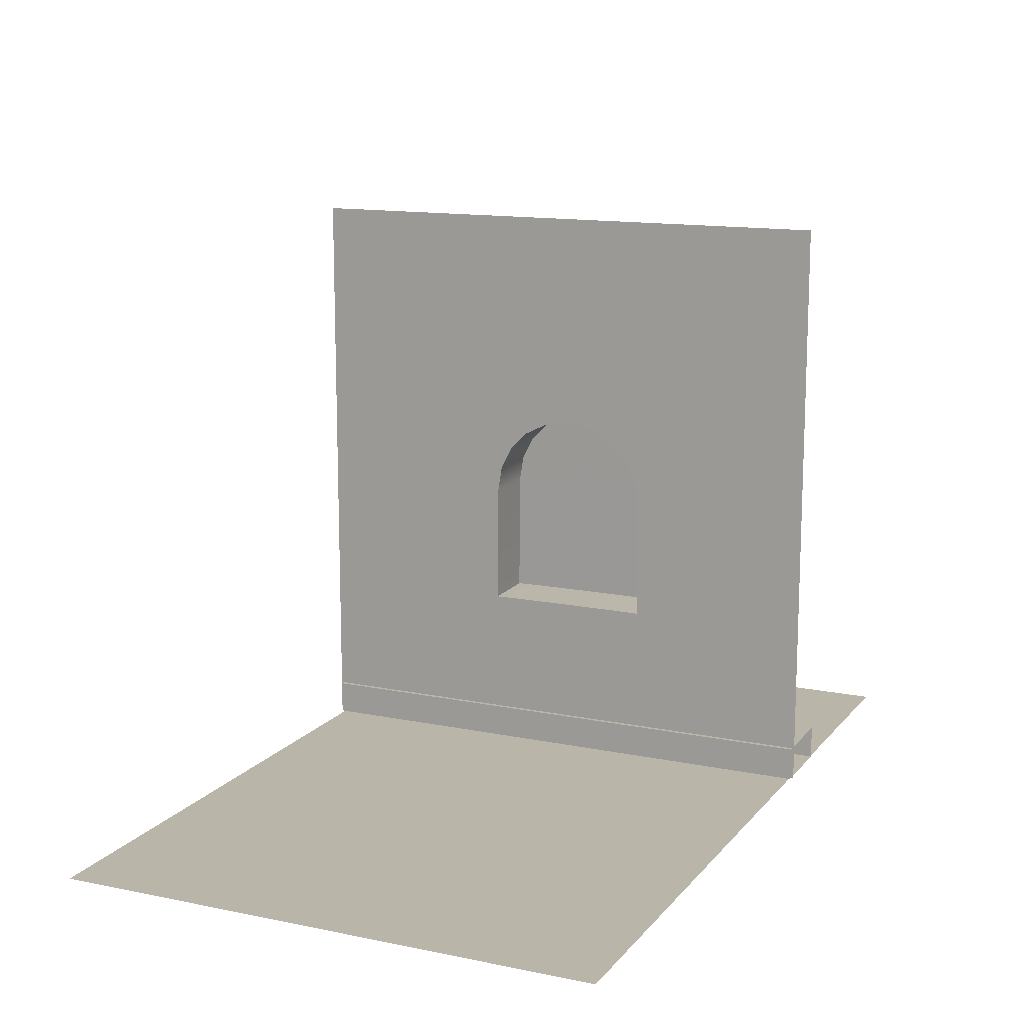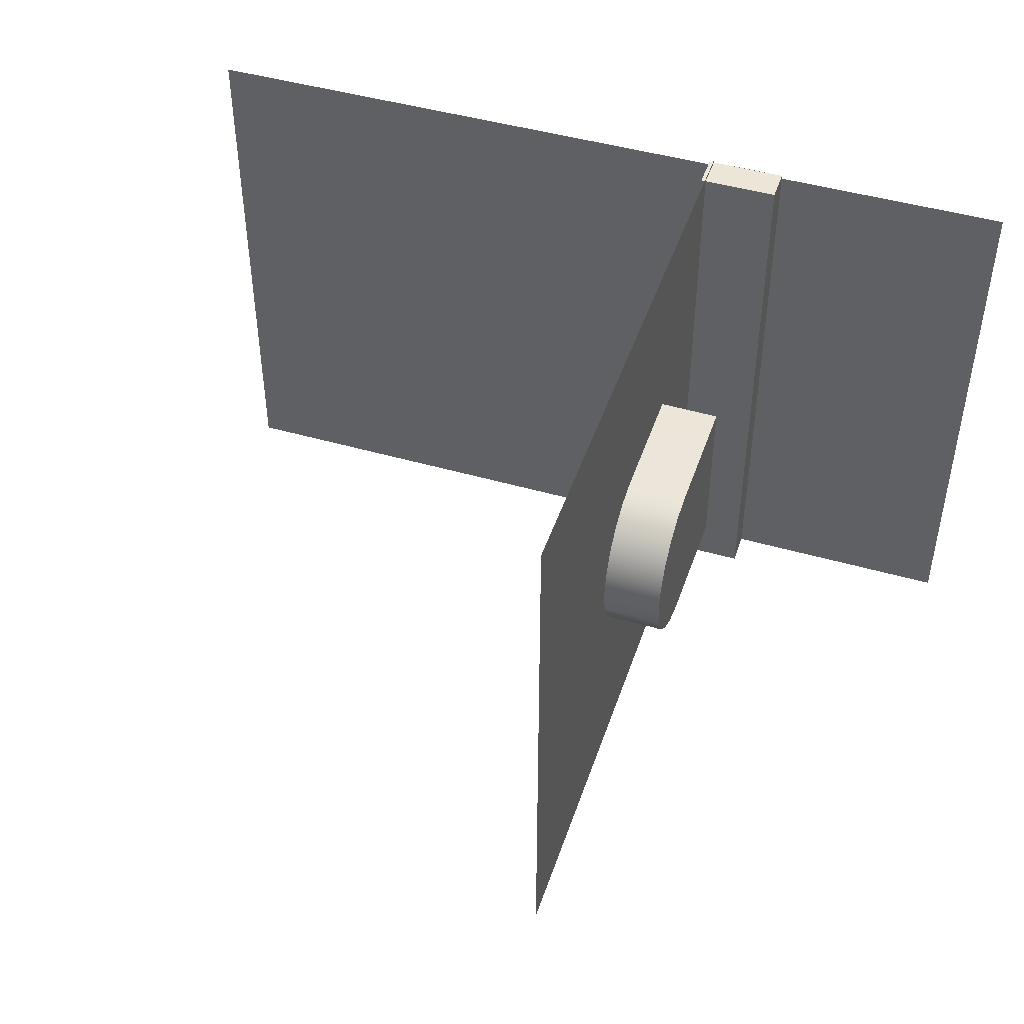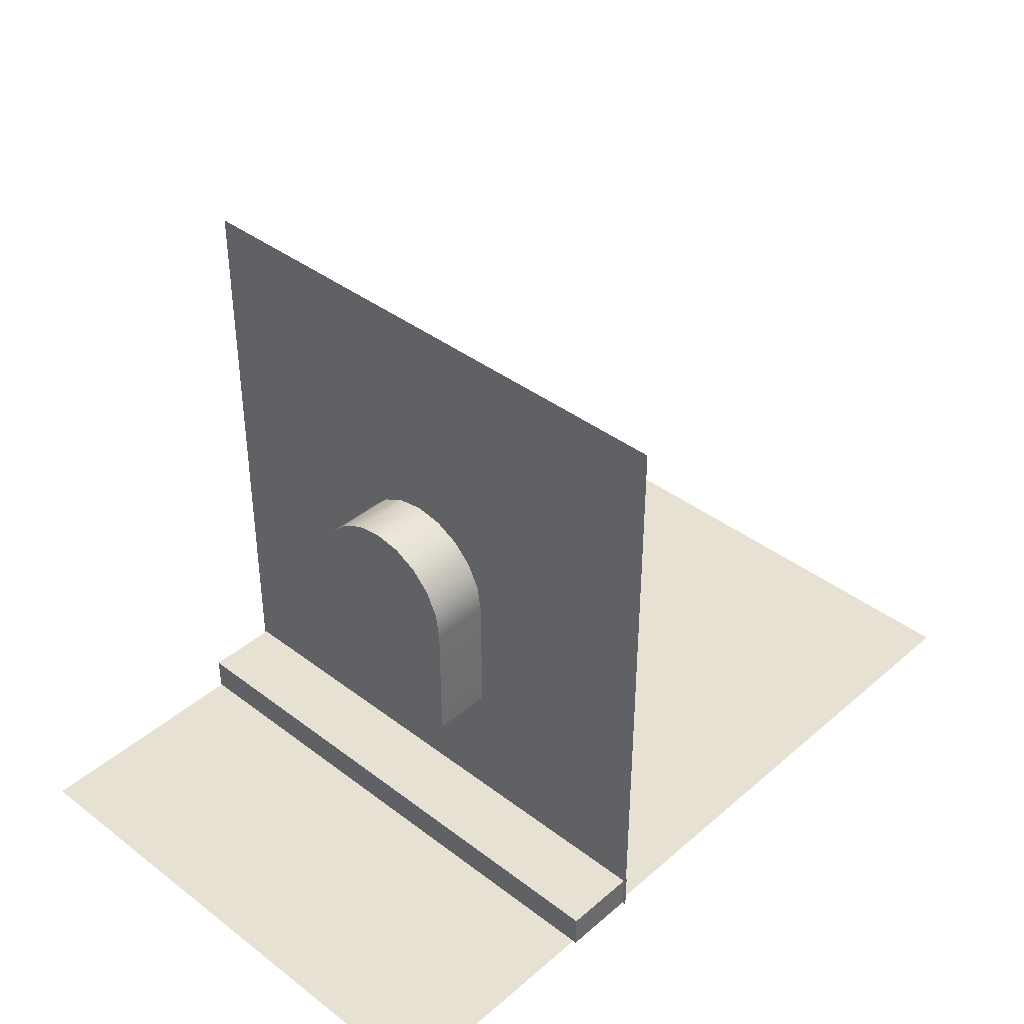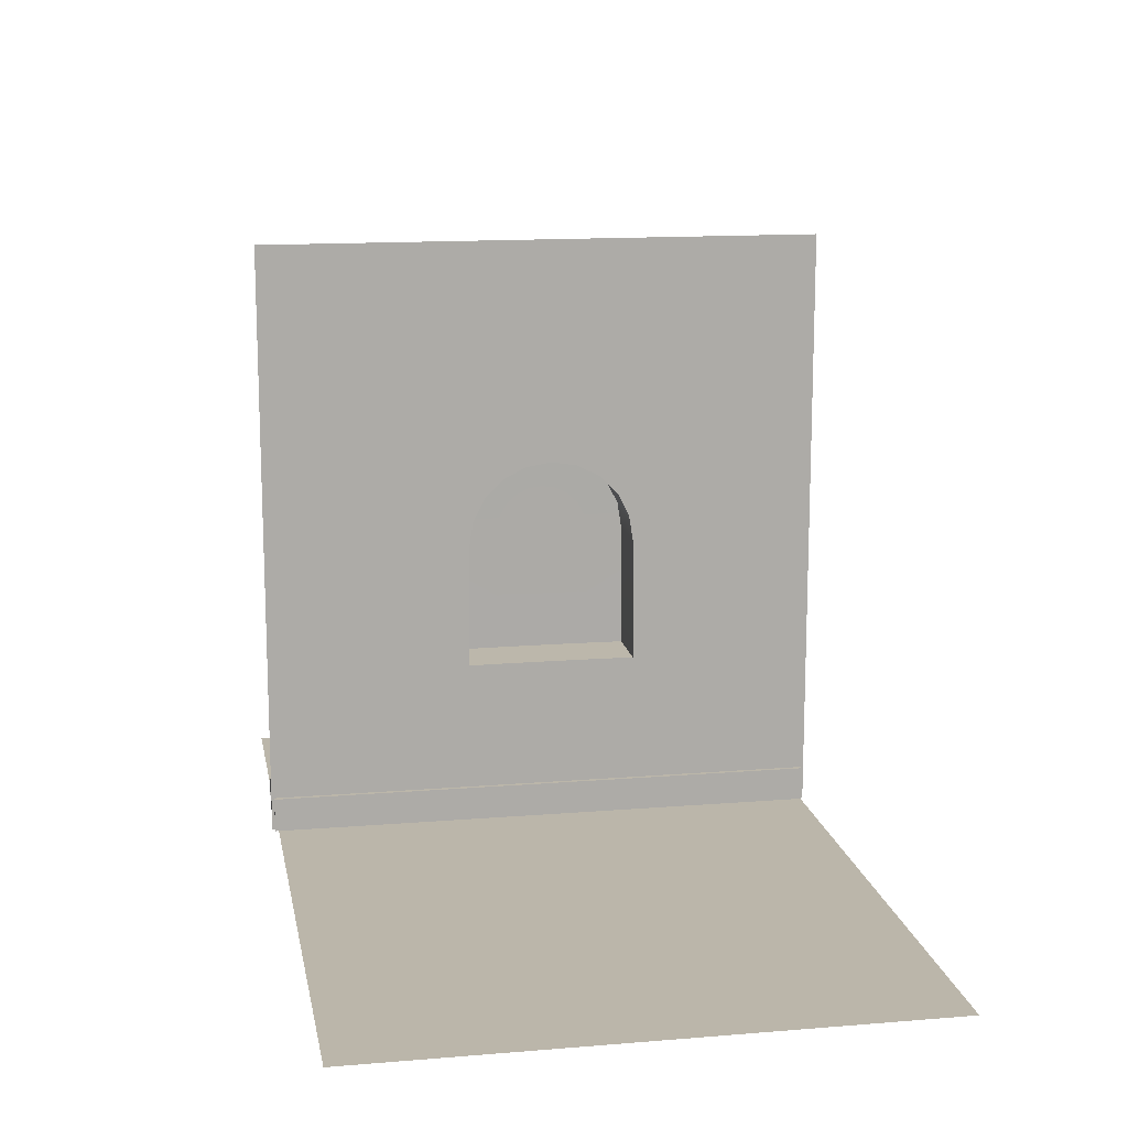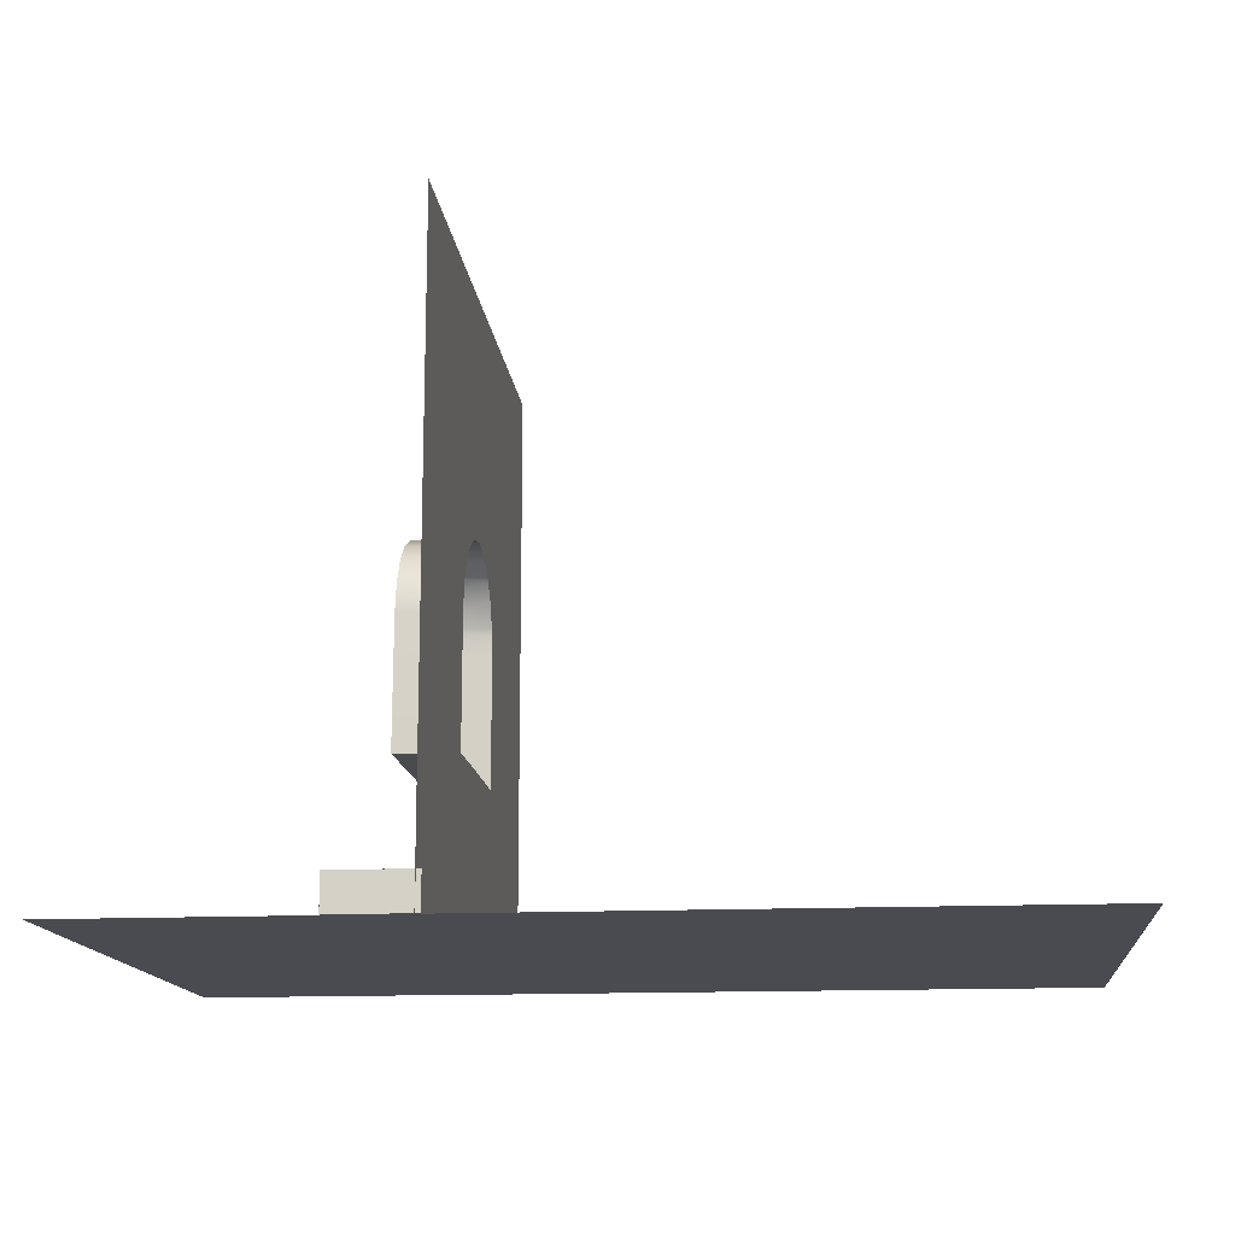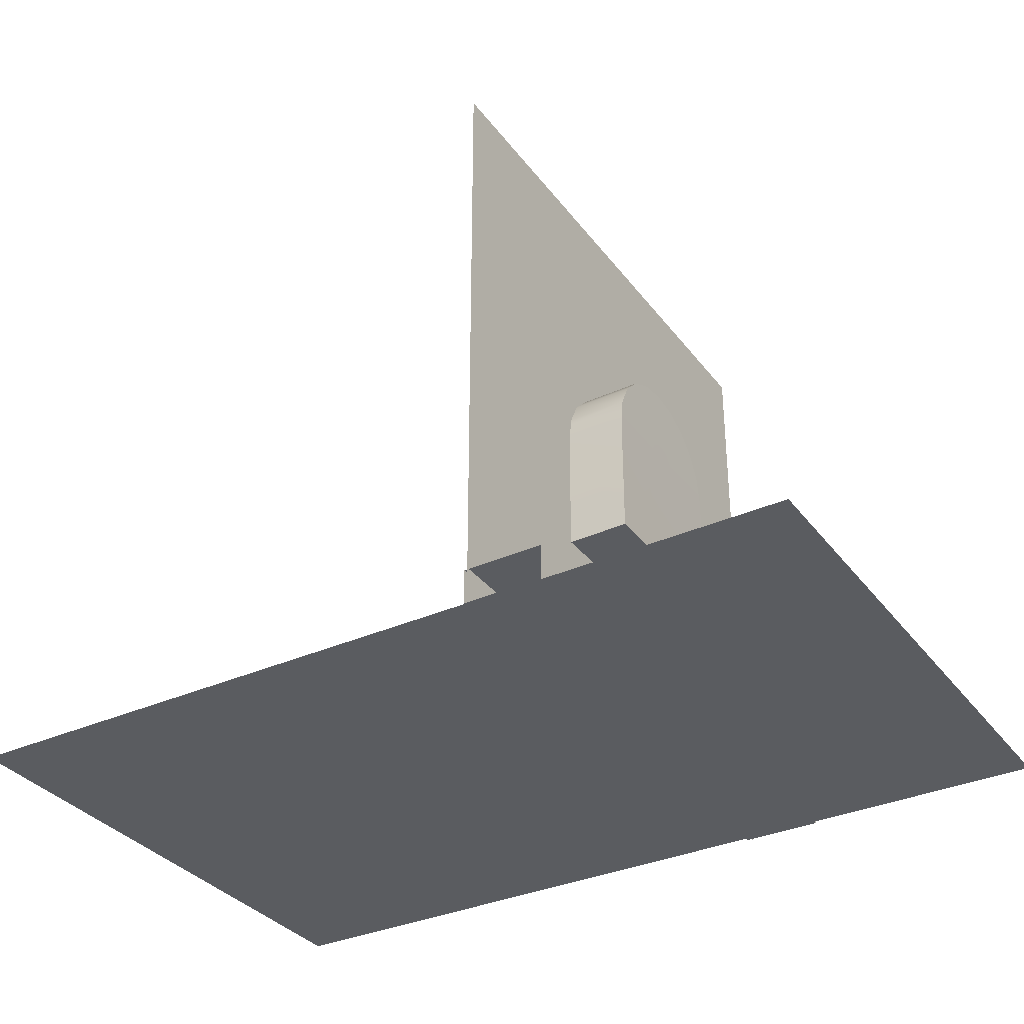
<metadata>
{"format":"obj","ext":"obj","renderer":"f3d","projection":"perspective","resolution":1024,"background":"white","views":[{"elev":13.6,"azim":114.6,"up":"+Y"},{"elev":46.1,"azim":-161.7,"up":"+Z"},{"elev":39.6,"azim":-46.7,"up":"+Y"},{"elev":13.9,"azim":79.7,"up":"+Y"},{"elev":-14.5,"azim":5.8,"up":"+Y"},{"elev":-34.0,"azim":-148.6,"up":"+Y"}]}
</metadata>
<code>
g default
v -71.85 1e-06 135.3
v 139.7 1e-06 135.3
v -71.85 1e-06 -0.1012
v 139.7 1e-06 0.00165
v 3.912 1e-06 -0.04977
v 3.912 1e-06 135.3
g pCube6
f 3 1 5
f 5 1 6
f 6 2 5
f 5 2 4
g default
v 4.255 6e-06 -0.3198
v 4.255 8.352 -0.3198
v -14.94 8.352 -0.3198
v -14.94 6e-06 -0.3198
v 4.255 6e-06 -0.3198
v 4.255 8.352 -0.3198
v -14.94 8.352 -0.3198
v -14.94 6e-06 -0.3198
v -14.94 6e-06 136.1
v -14.94 8.352 136.1
v 4.255 6e-06 136.1
v 4.255 8.352 136.1
v 4.255 8.352 136.1
v 4.255 6e-06 136.1
v -14.94 6e-06 136.1
v -14.94 8.352 136.1
v -14.94 6e-06 136.1
v -14.94 8.352 136.1
v 4.255 8.352 136.1
v 4.255 6e-06 136.1
g skirting_and_door_frame1
f 24 23 25
f 25 23 26
f 11 12 7
f 7 12 8
f 13 9 12
f 9 8 12
f 14 11 10
f 10 11 7
f 14 10 13
f 10 9 13
f 9 10 22
f 22 10 21
f 10 7 21
f 21 7 20
f 7 8 20
f 20 8 19
f 8 9 19
f 19 9 22
f 16 15 23 24
f 18 16 24 25
f 15 17 26 23
f 17 18 25 26
g default
v 3.141 0 136.8
v 3.141 146.5 136.8
v 3.141 0 -0.9013
v 3.141 40.31 44.58
v 3.141 40.35 47.7
v 3.141 40.39 52.57
v 3.141 40.39 54.38
v 3.141 40.41 58.71
v 3.141 40.41 60.72
v 3.141 40.42 65.51
v 3.141 40.41 67.52
v 3.141 40.41 72.31
v 3.141 40.4 74.12
v 3.141 40.39 78.45
v 3.141 40.35 83.32
v 3.141 40.31 86.45
v 3.141 70.87 86.21
v 3.141 77.26 85.19
v 3.141 83.03 82.25
v 3.141 87.61 77.68
v 3.141 146.5 -0.9013
v 3.141 90.55 71.91
v 3.141 91.56 65.51
v 3.141 90.55 59.12
v 3.141 89.7 57.45
v 3.141 87.61 53.35
v 3.141 86.28 52.02
v 3.141 83.03 48.77
v 3.141 77.26 45.83
v 3.141 75.4 45.54
v 3.141 70.87 44.82
v -11.55 40.53 52.57
v -11.55 40.55 58.71
v -11.44 71.01 65.51
v -11.55 40.56 65.51
v -11.55 40.49 47.7
v -11.55 40.45 44.58
v -11.55 40.55 72.31
v -11.44 71.01 44.82
v -11.55 40.53 78.45
v -11.38 77.41 45.83
v -11.55 40.49 83.32
v -11.32 83.18 48.77
v -11.55 40.45 86.45
v -11.28 87.75 53.35
v -11.44 71.01 86.21
v -11.25 90.69 59.12
v -11.38 77.41 85.19
v -11.24 91.71 65.51
v -11.32 83.18 82.25
v -11.25 90.69 71.91
v -11.28 87.75 77.68
g pCube15
f 47 28 46
f 29 30 27
f 30 31 27
f 31 32 27
f 32 33 27
f 33 34 27
f 34 35 27
f 35 36 27
f 36 37 27
f 37 38 27
f 38 39 27
f 39 40 27
f 40 41 27
f 41 42 27
f 27 42 28
f 42 43 28
f 43 44 28
f 44 45 28
f 45 46 28
f 46 48 47
f 48 49 47
f 49 50 47
f 29 47 30
f 30 47 57
f 57 47 56
f 56 47 55
f 55 47 54
f 50 51 47
f 51 52 47
f 54 47 53
f 52 53 47
f 34 33 59
f 59 33 58
f 35 34 59
f 58 60 59
f 33 32 58
f 36 35 61
f 61 35 59
f 62 60 58
f 59 60 61
f 32 31 58
f 58 31 62
f 37 36 61
f 63 60 62
f 61 60 64
f 31 30 62
f 62 30 63
f 38 37 64
f 64 37 61
f 65 60 63
f 64 60 66
f 30 57 63
f 63 57 65
f 39 38 64
f 67 60 65
f 40 39 66
f 66 39 64
f 66 60 68
f 57 56 65
f 65 56 67
f 69 60 67
f 41 40 68
f 68 40 66
f 68 60 70
f 56 55 67
f 71 60 69
f 55 54 67
f 67 54 69
f 42 41 70
f 70 41 68
f 70 60 72
f 73 60 71
f 54 53 69
f 69 53 71
f 42 70 43
f 43 70 72
f 72 60 74
f 75 60 73
f 52 51 71
f 71 51 73
f 53 52 71
f 43 72 44
f 44 72 74
f 74 60 76
f 77 60 75
f 50 49 73
f 73 49 75
f 51 50 73
f 44 74 45
f 45 74 76
f 76 60 78
f 78 60 77
f 48 77 49
f 49 77 75
f 45 76 46
f 46 76 78
f 46 78 48
f 48 78 77

</code>
